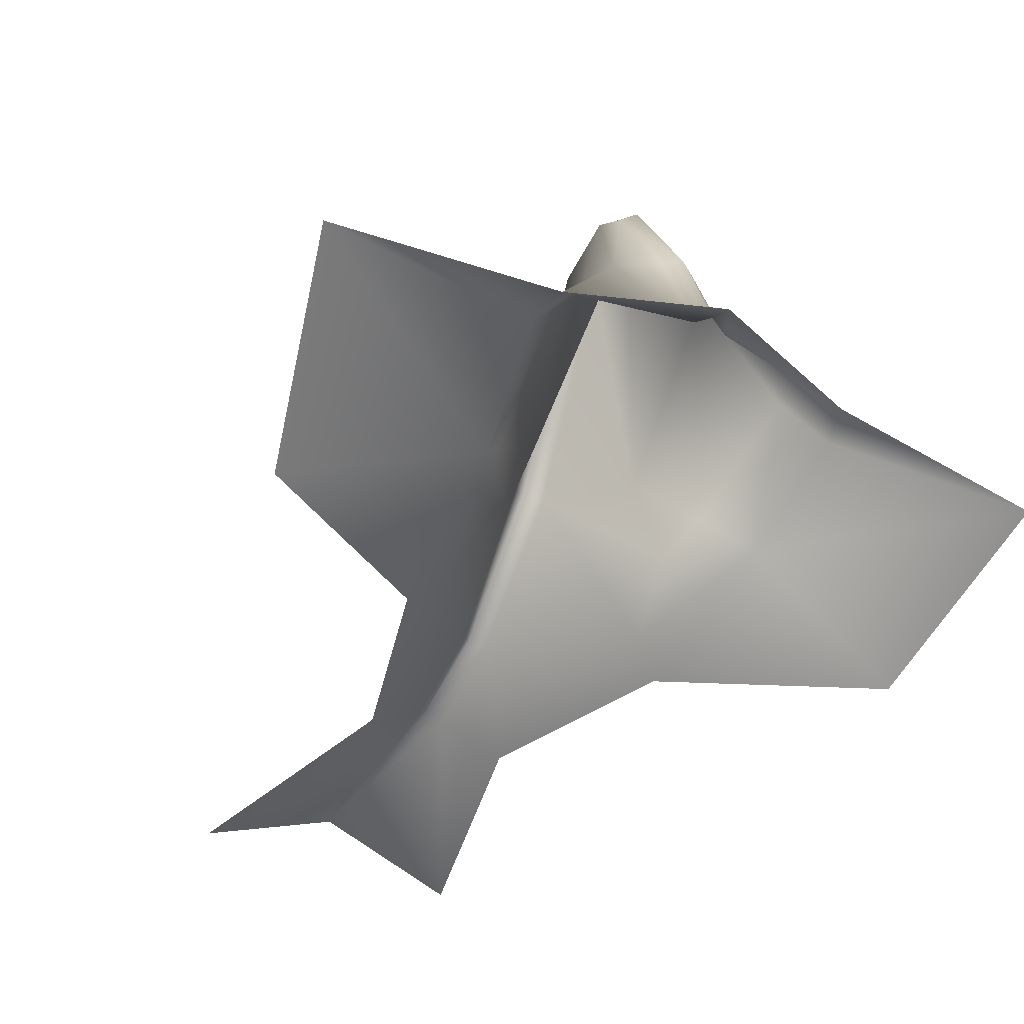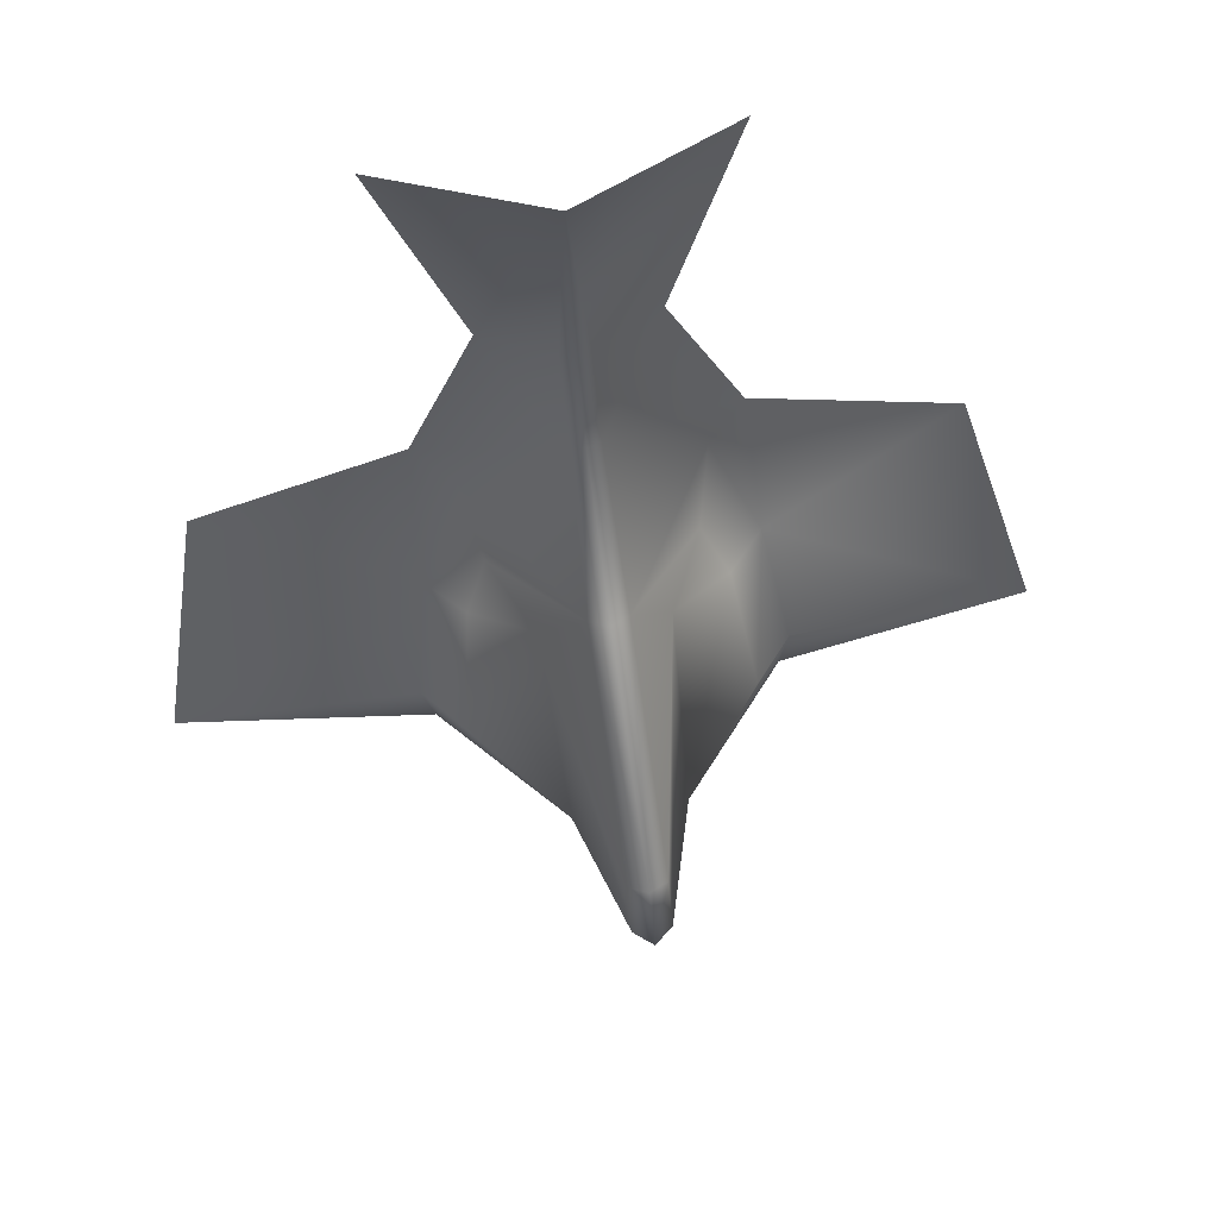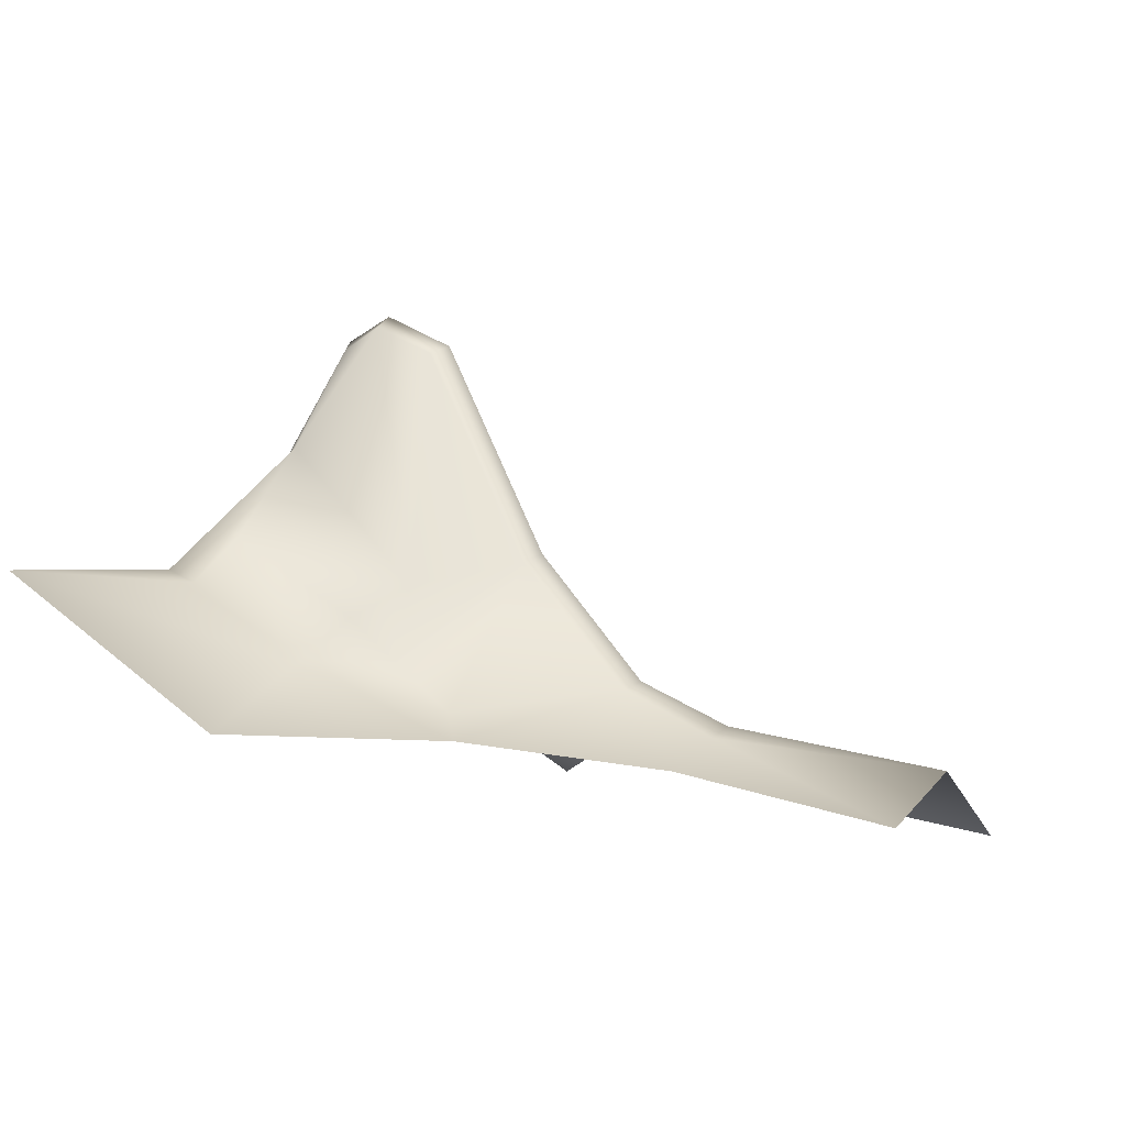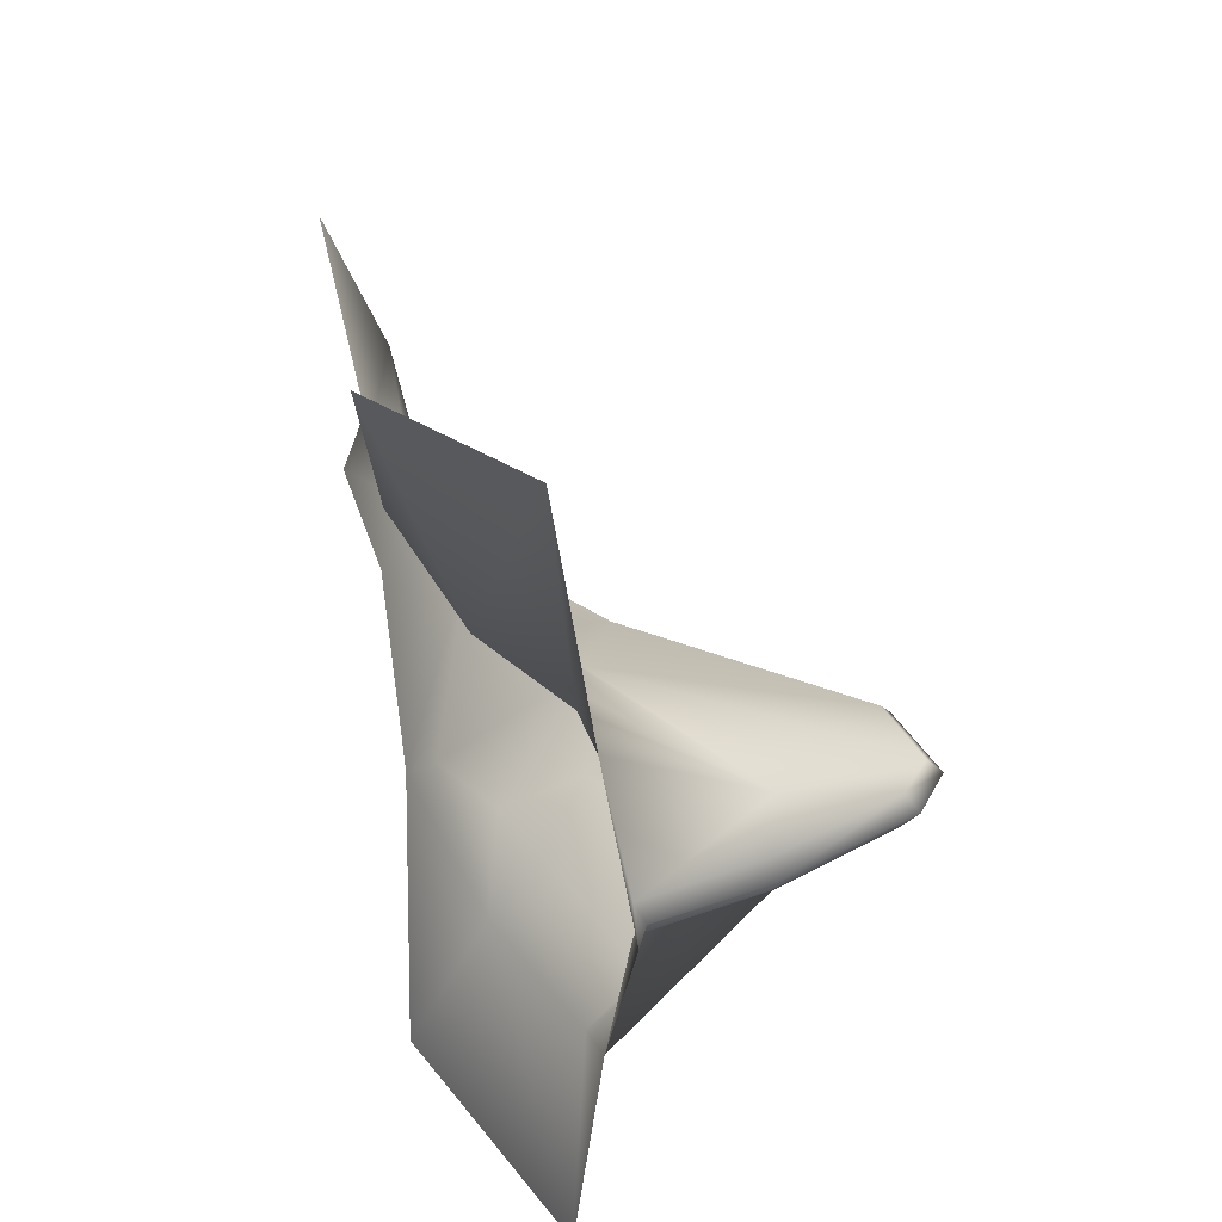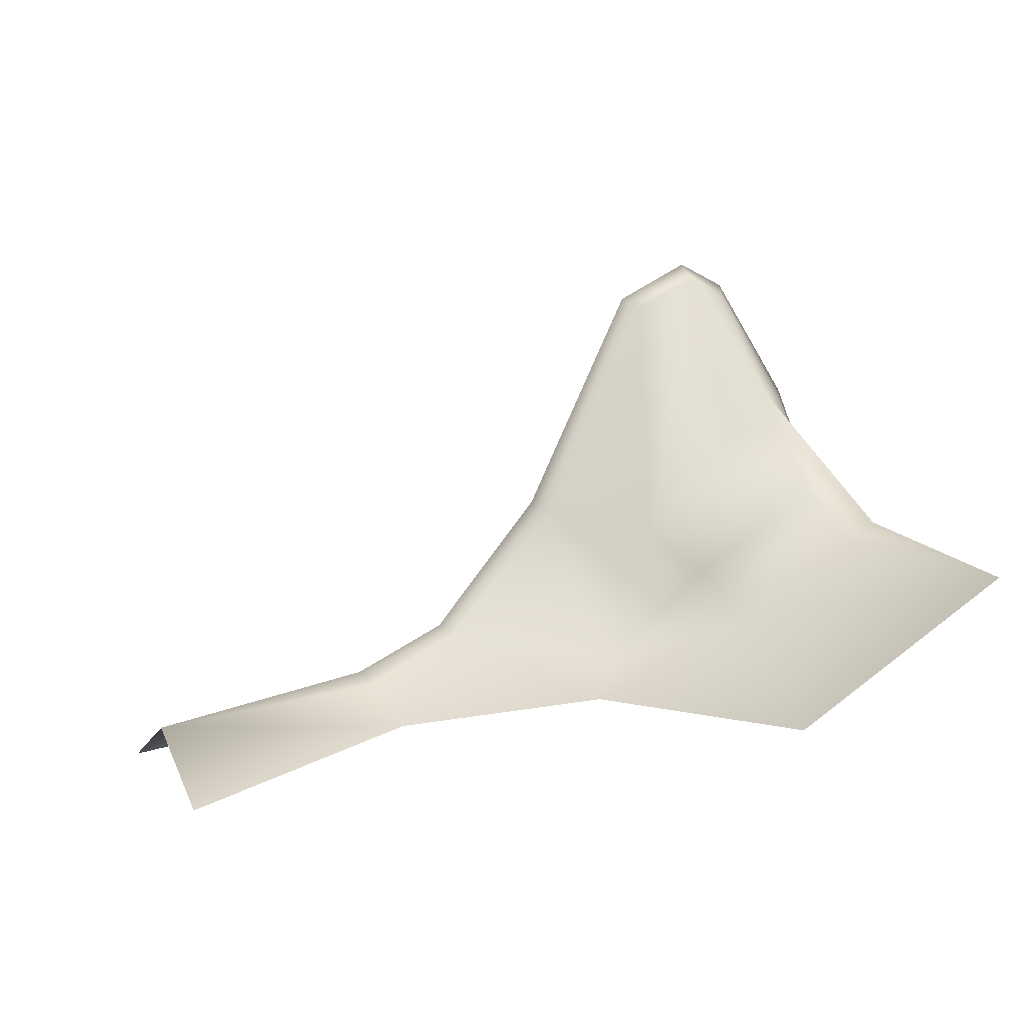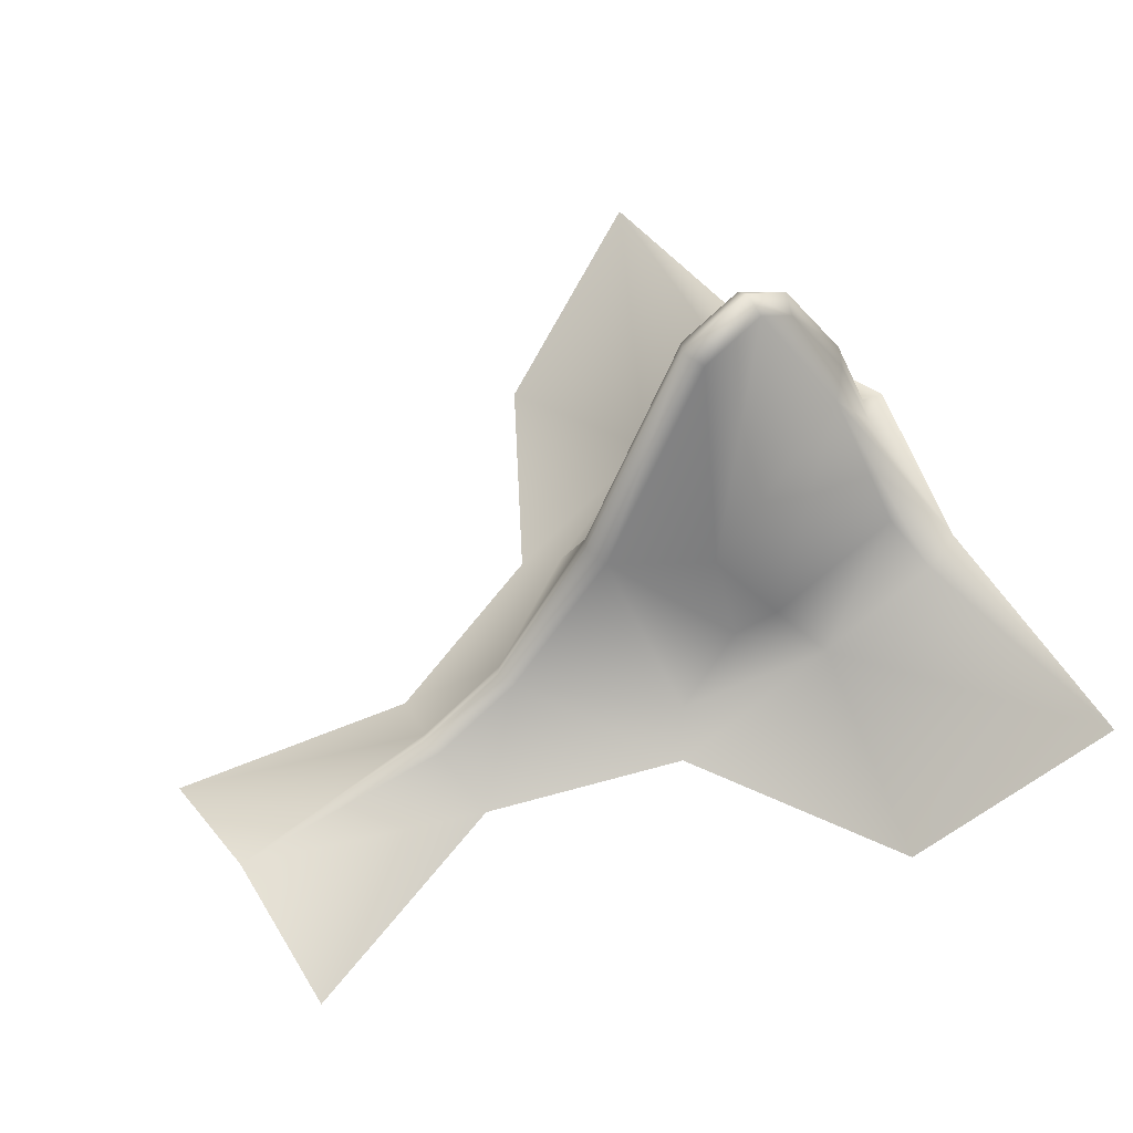
<metadata>
{"format":"obj","ext":"obj","renderer":"f3d","projection":"perspective","resolution":1024,"background":"white","views":[{"elev":-33.7,"azim":-33.1,"up":"+Z"},{"elev":76.0,"azim":-9.0,"up":"+Y"},{"elev":-7.6,"azim":115.1,"up":"+Z"},{"elev":-48.2,"azim":-89.3,"up":"+Y"},{"elev":5.1,"azim":-109.7,"up":"+Z"},{"elev":51.3,"azim":-122.9,"up":"+Z"}]}
</metadata>
<code>
g pointySmall_geo
v -6.913e-09 1.582 0.149
v -6.724e-09 1.469 0.19
v 1.665e-09 1.54 0.1864
v -1.752e-09 1.563 0.1587
v 1.016e-08 1.518 0.2331
v -1.034e-09 1.493 0.2365
v -1.578e-09 1.478 0.2116
v 0.03226 1.536 0.1453
v 0.01708 1.577 0.1392
v 0.03458 1.501 0.1618
v 0.03852 1.479 0.1793
v 0.003 1.561 0.157
v 0.004 1.538 0.1842
v 0.004 1.515 0.2311
v 0.02617 1.509 0.1717
v 0.01191 1.487 0.2113
v 0.004 1.494 0.2337
v 0.02992 1.484 0.1893
v 0.003 1.58 0.1465
v 0.01328 1.516 0.1795
v 0.02123 1.516 0.1637
v 0.02433 1.531 0.1517
v 0.004 1.502 0.2379
v 1.029e-08 1.503 0.2412
v 0.004 1.479 0.2103
v 0.004 1.47 0.1878
v -0.03226 1.536 0.1453
v -0.01708 1.577 0.1392
v -0.03458 1.501 0.1618
v -0.03852 1.479 0.1793
v -0.003 1.561 0.157
v -0.004 1.538 0.1842
v -0.004 1.515 0.2311
v -0.02617 1.509 0.1717
v -0.01191 1.487 0.2113
v -0.004 1.494 0.2337
v -0.02992 1.484 0.1893
v -0.003 1.58 0.1465
v -0.01328 1.516 0.1795
v -0.02123 1.516 0.1637
v -0.02433 1.531 0.1517
v -0.004 1.502 0.2379
v -0.004 1.479 0.2103
v -0.004 1.47 0.1878
v 0.09014 1.472 0.1761
v 0.07816 1.51 0.1448
v 0.03617 1.471 0.1827
v 0.03204 1.627 0.1272
v 7.971e-10 1.463 0.1887
v -0.07816 1.51 0.1448
v -0.09014 1.472 0.1761
v -0.03617 1.471 0.1827
v -0.03204 1.627 0.1272
v 0.0001165 1.627 0.139
v 0.003 1.561 0.157
v 0.004 1.502 0.2379
v 0.004 1.515 0.2311
v 0.004 1.538 0.1842
v 0.004 1.494 0.2337
v 0.004 1.479 0.2103
v 0.004 1.47 0.1878
v 7.971e-10 1.463 0.1887
v -0.003 1.561 0.157
v -6.913e-09 1.582 0.149
v -0.004 1.502 0.2379
v -0.004 1.515 0.2311
v -0.004 1.538 0.1842
v -0.004 1.494 0.2337
v -0.004 1.479 0.2103
v -0.004 1.47 0.1878
v 7.971e-10 1.463 0.1887
g pointySmall_geo_0
f 20 58 57
f 21 58 20
f 15 21 20
f 10 21 15
f 18 10 15
f 11 10 18
f 16 11 18
f 47 11 16
f 61 47 16
f 62 47 61
f 38 31 1
f 54 38 1
f 28 38 54
f 53 28 54
f 39 66 67
f 40 39 67
f 34 39 40
f 29 34 40
f 37 34 29
f 30 37 29
f 35 37 30
f 52 35 30
f 70 35 52
f 71 70 52
f 24 42 36
f 6 24 36
f 17 24 6
f 7 17 6
f 25 17 7
f 2 25 7
f 26 25 2
f 49 26 2
f 24 17 23
f 14 24 23
f 5 24 14
f 13 5 14
f 3 5 13
f 4 3 13
f 32 3 4
f 63 32 4
f 22 12 58
f 8 12 22
f 10 8 22
f 46 8 10
f 45 46 10
f 19 54 1
f 12 19 1
f 9 19 12
f 8 9 12
f 4 64 63
f 55 64 4
f 13 55 4
f 11 45 10
f 47 45 11
f 16 18 15
f 20 16 15
f 56 16 20
f 57 56 20
f 16 60 61
f 59 60 16
f 56 59 16
f 2 44 49
f 43 44 2
f 7 43 2
f 36 43 7
f 6 36 7
f 5 3 32
f 33 5 32
f 24 5 33
f 42 24 33
f 29 50 51
f 27 50 29
f 41 27 29
f 31 27 41
f 67 31 41
f 31 28 27
f 38 28 31
f 51 30 29
f 52 30 51
f 35 69 68
f 65 35 68
f 39 35 65
f 66 39 65
f 35 70 69
f 19 48 54
f 9 48 19
f 22 21 10
f 58 21 22
f 34 35 39
f 37 35 34
f 40 41 29
f 67 41 40

</code>
